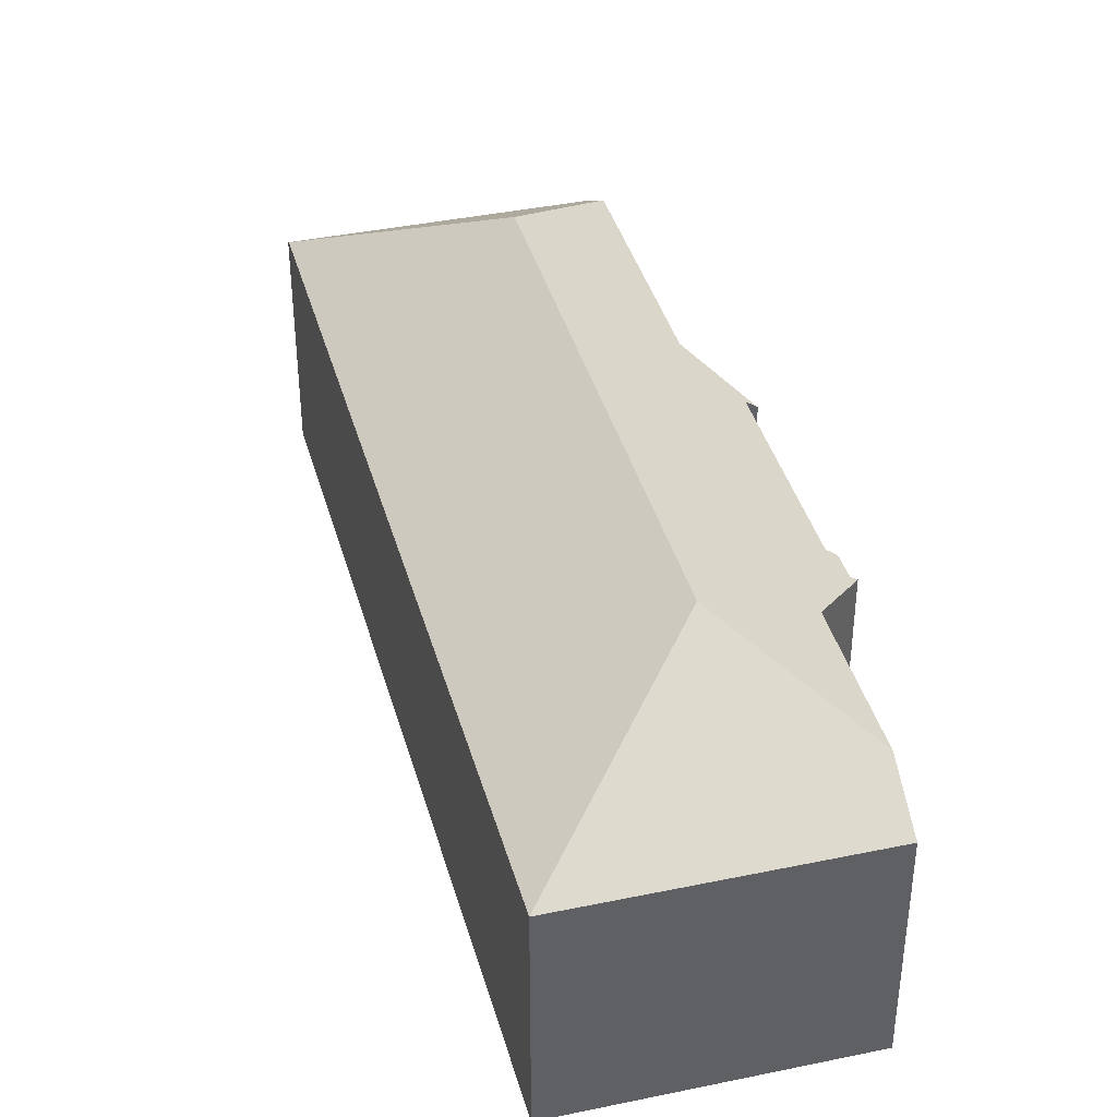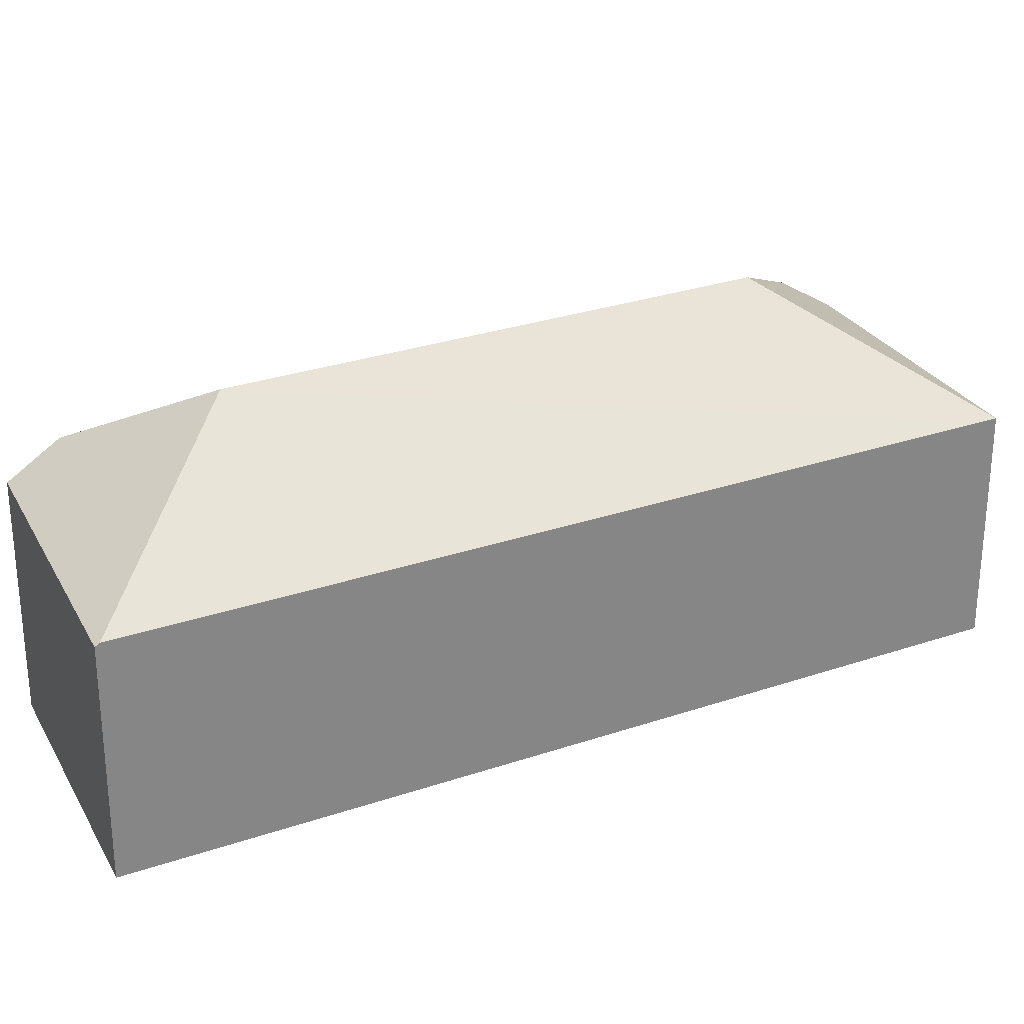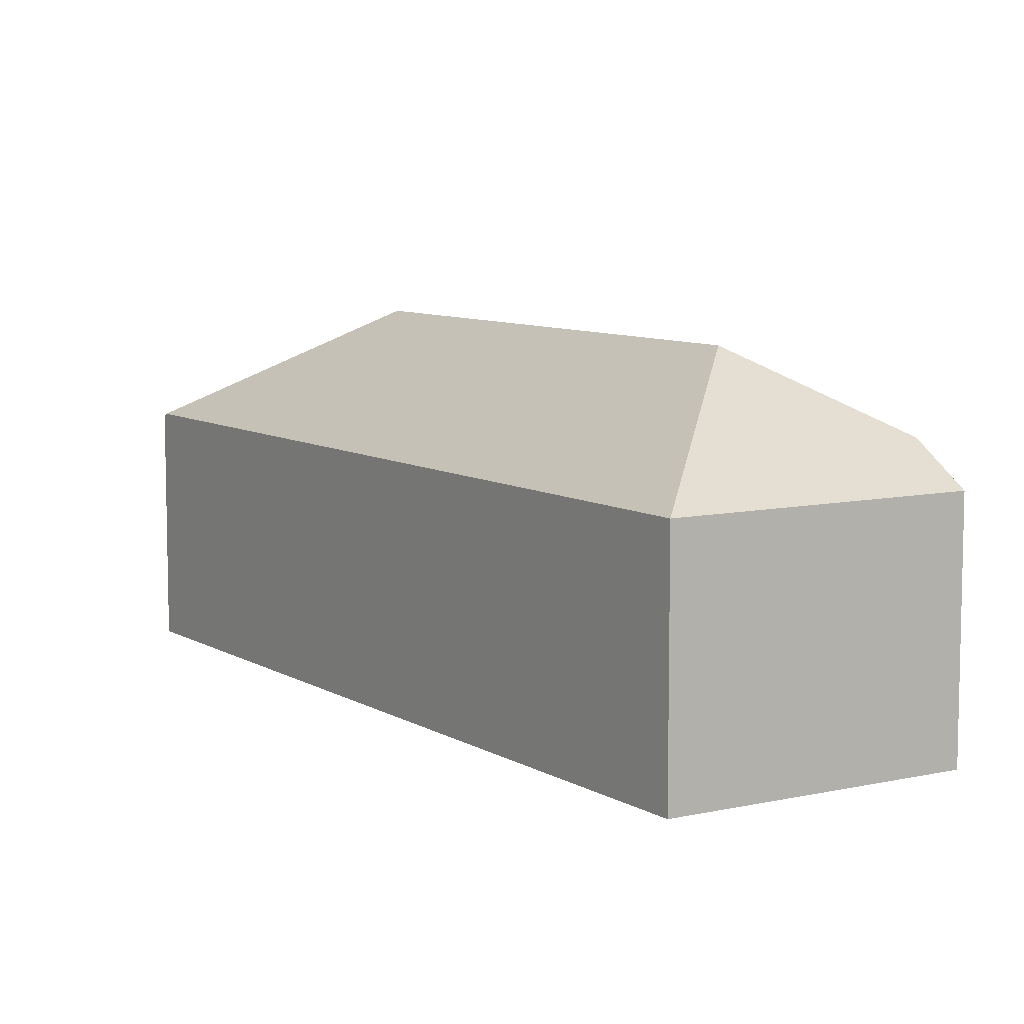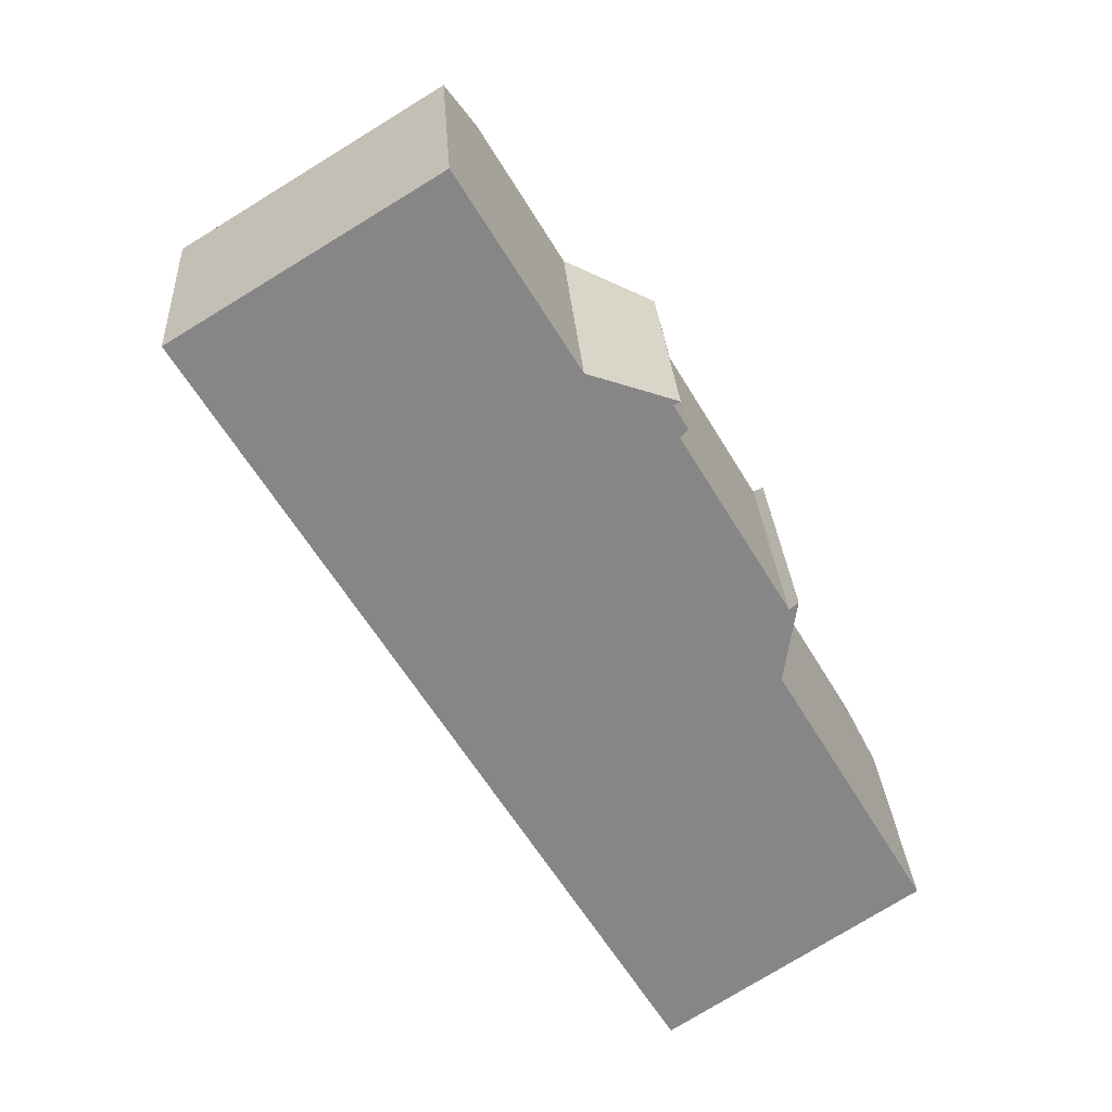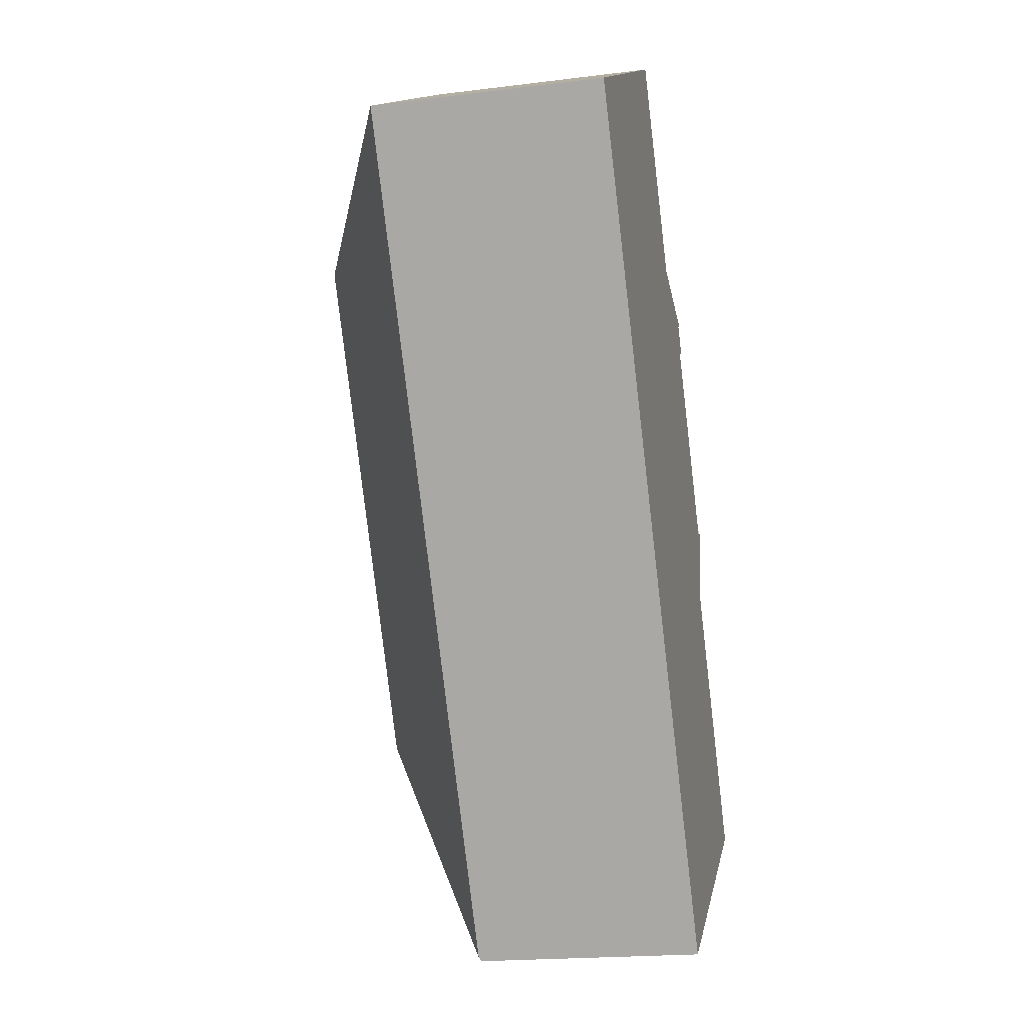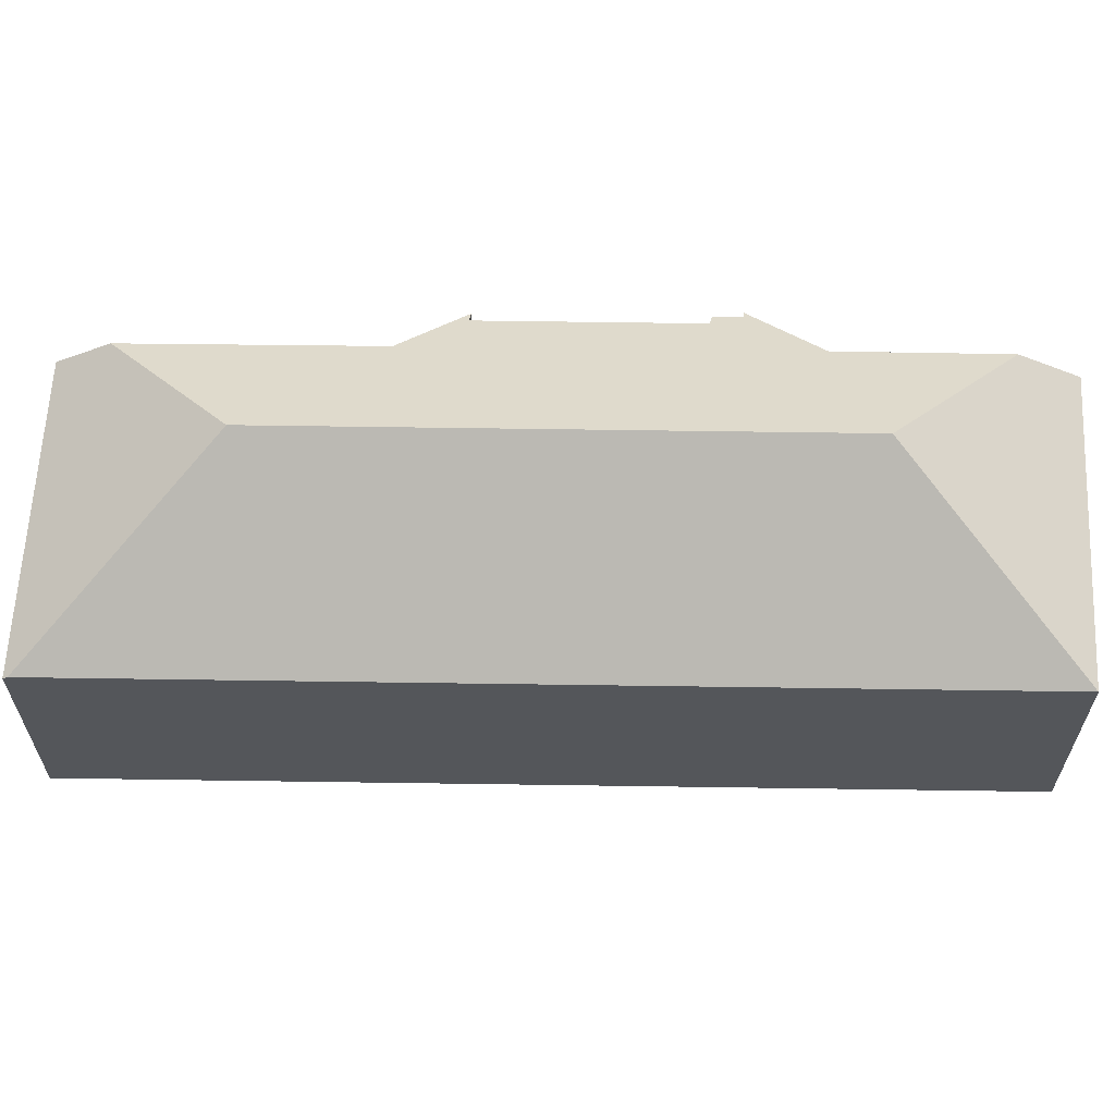
<metadata>
{"format":"obj","ext":"obj","renderer":"f3d","projection":"perspective","resolution":1024,"background":"white","views":[{"elev":40.4,"azim":-46.0,"up":"+Y"},{"elev":28.6,"azim":-147.8,"up":"+Y"},{"elev":8.3,"azim":-63.4,"up":"+Y"},{"elev":28.3,"azim":-3.6,"up":"+Z"},{"elev":-19.3,"azim":-76.8,"up":"+Z"},{"elev":64.7,"azim":-119.8,"up":"+Y"}]}
</metadata>
<code>
v  9.205 8.892 3.376
v  0 7.656 4.688e-16
v  8.199 7.656 5.052
v  7.891 11.32 -1.947
v  16.89 11.32 -17.15
v  18.11 8.887 -11.64
v  22.09 8.91 -18.43
v  18.23 8.027 -9.173
v  18.51 7.794 -8.929
v  14.74 8.028 -3.289
v  14.54 7.803 -2.246
v  11.93 8.873 -1.16
v  14.74 7.654 -2.123
v  14.99 7.811 -3.035
v  14.96 7.593 -25.27
v  15.94 7.593 -24.66
v  14.99 7.561 -25.31
v  14.91 7.656 -25.18
v  22.95 7.829 -19.91
v  22.3 8.64 -18.8
v  14.15 7.656 -23.9
v  0.277 7.656 -0.468
v  18.11 7.128e-16 -11.64
v  18.51 5.467e-16 -8.929
v  22.09 1.129e-15 -18.43
v  22.3 1.151e-15 -18.8
v  22.95 1.219e-15 -19.91
v  8.199 -3.093e-16 5.052
v  11.93 7.103e-17 -1.16
v  9.205 -2.067e-16 3.376
v  14.99 1.858e-16 -3.035
v  14.54 1.375e-16 -2.246
v  14.74 2.014e-16 -3.289
v  18.23 5.617e-16 -9.173
v  15.94 1.51e-15 -24.66
v  14.99 1.55e-15 -25.31
v  14.74 1.3e-16 -2.123
v  14.91 1.542e-15 -25.18
v  0.277 2.866e-17 -0.468
v  0 0 0
v  14.96 1.547e-15 -25.27
v  14.15 1.464e-15 -23.9
g defaultobject
f 1 2 3
f 2 1 4
f 5 6 7
f 6 5 4
f 6 4 8
f 6 8 9
f 8 4 10
f 10 4 11
f 11 4 12
f 12 4 1
f 12 13 11
f 11 14 10
f 15 16 17
f 16 15 18
f 16 18 5
f 16 5 19
f 19 5 20
f 20 5 7
f 21 5 18
f 5 21 22
f 5 22 4
f 4 22 2
f 9 23 6
f 23 9 24
f 23 7 6
f 7 23 20
f 20 23 19
f 19 23 25
f 19 25 26
f 19 26 27
f 3 12 1
f 12 3 28
f 12 28 29
f 29 28 30
f 11 31 14
f 31 11 32
f 33 8 10
f 8 33 34
f 27 16 19
f 16 27 35
f 16 35 17
f 17 35 36
f 13 32 11
f 32 13 37
f 14 33 10
f 33 14 31
f 15 21 18
f 21 15 17
f 21 17 36
f 21 36 22
f 22 36 2
f 2 36 38
f 2 38 39
f 2 39 40
f 38 36 41
f 39 38 42
f 40 3 2
f 3 40 28
f 34 9 8
f 9 34 24
f 29 13 12
f 13 29 37
f 40 30 28
f 30 40 29
f 29 40 39
f 29 39 42
f 29 42 32
f 29 32 37
f 32 42 33
f 32 33 31
f 33 42 34
f 34 42 23
f 23 42 25
f 25 42 26
f 26 42 27
f 27 42 35
f 35 42 38
f 35 38 41
f 35 41 36
f 23 24 34

</code>
